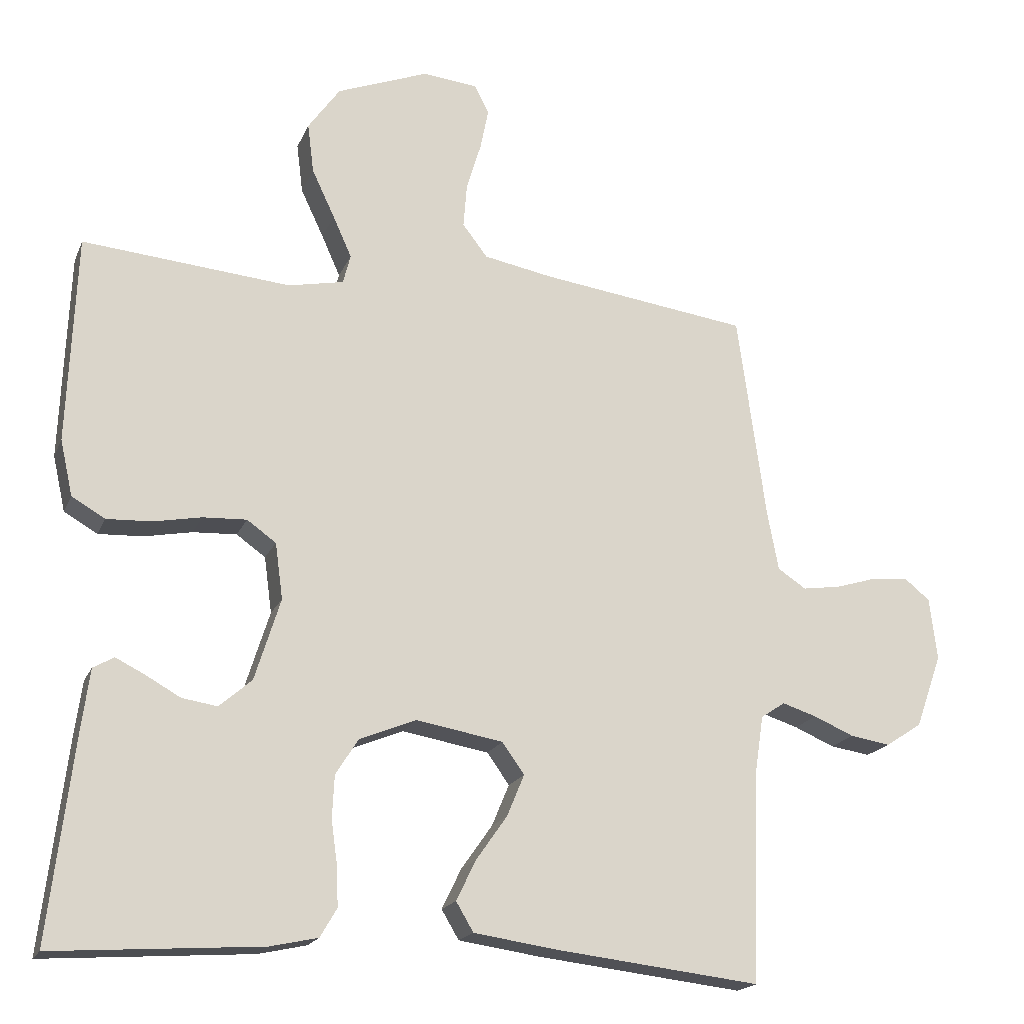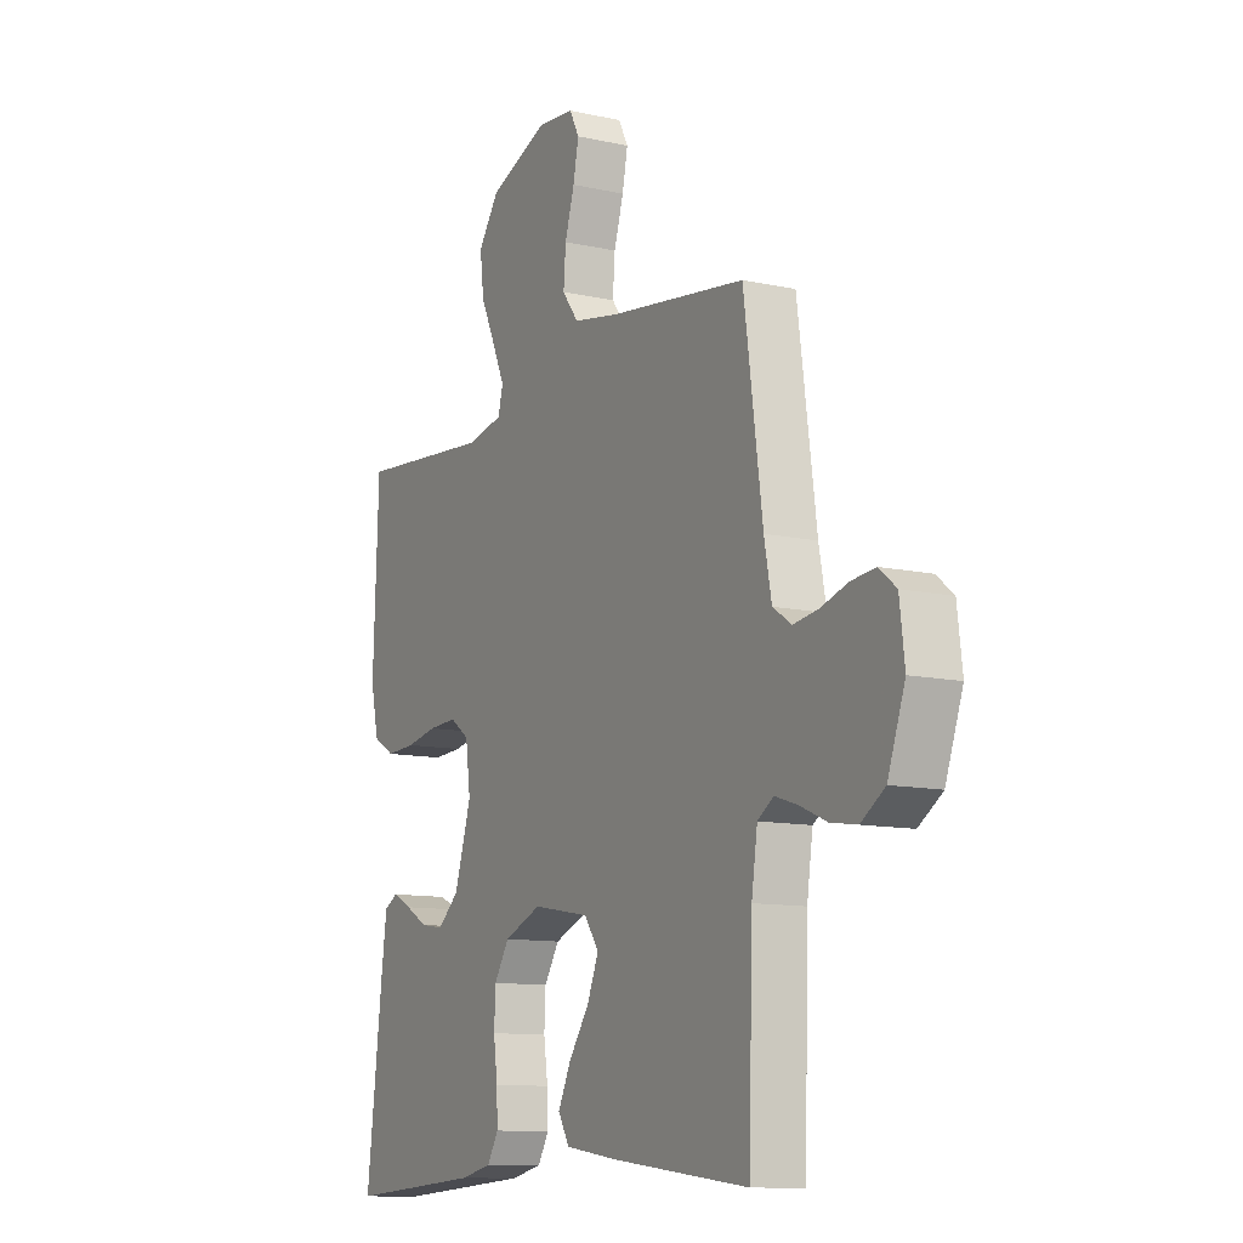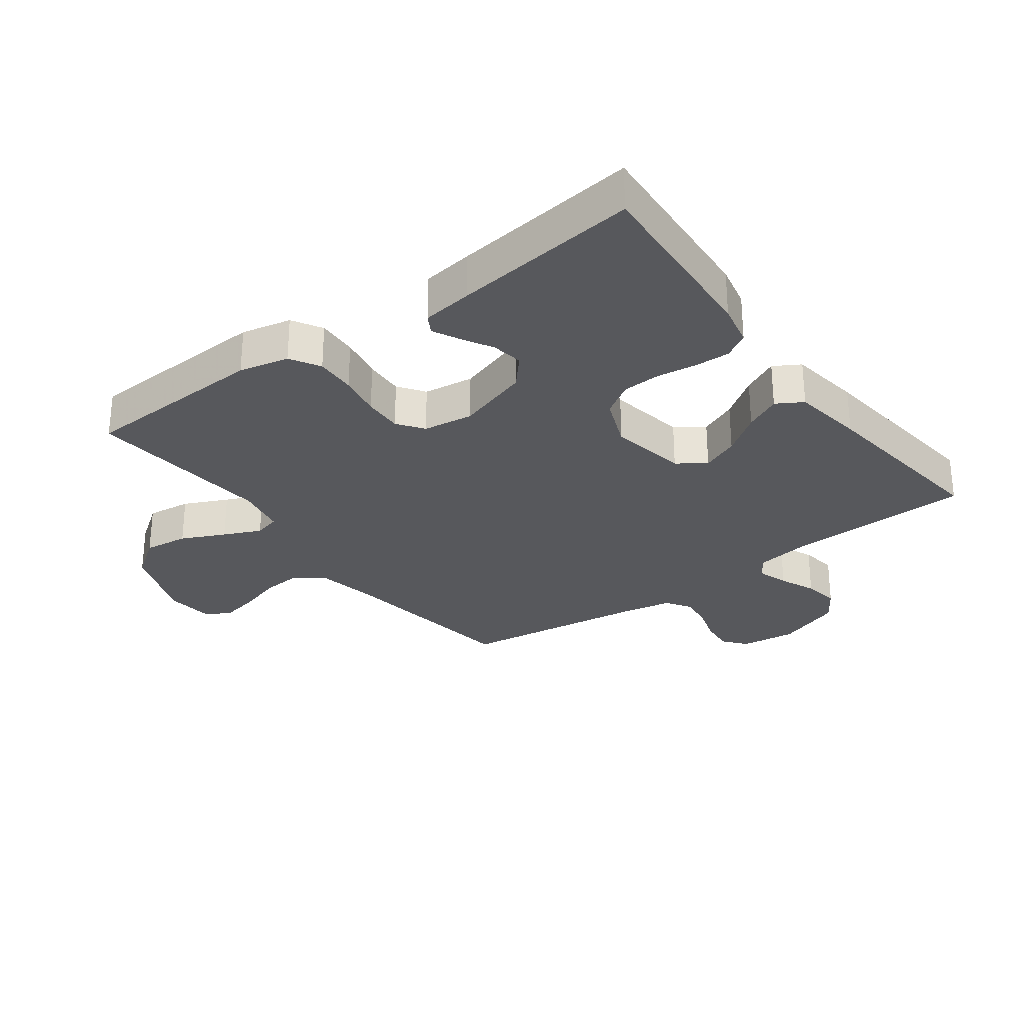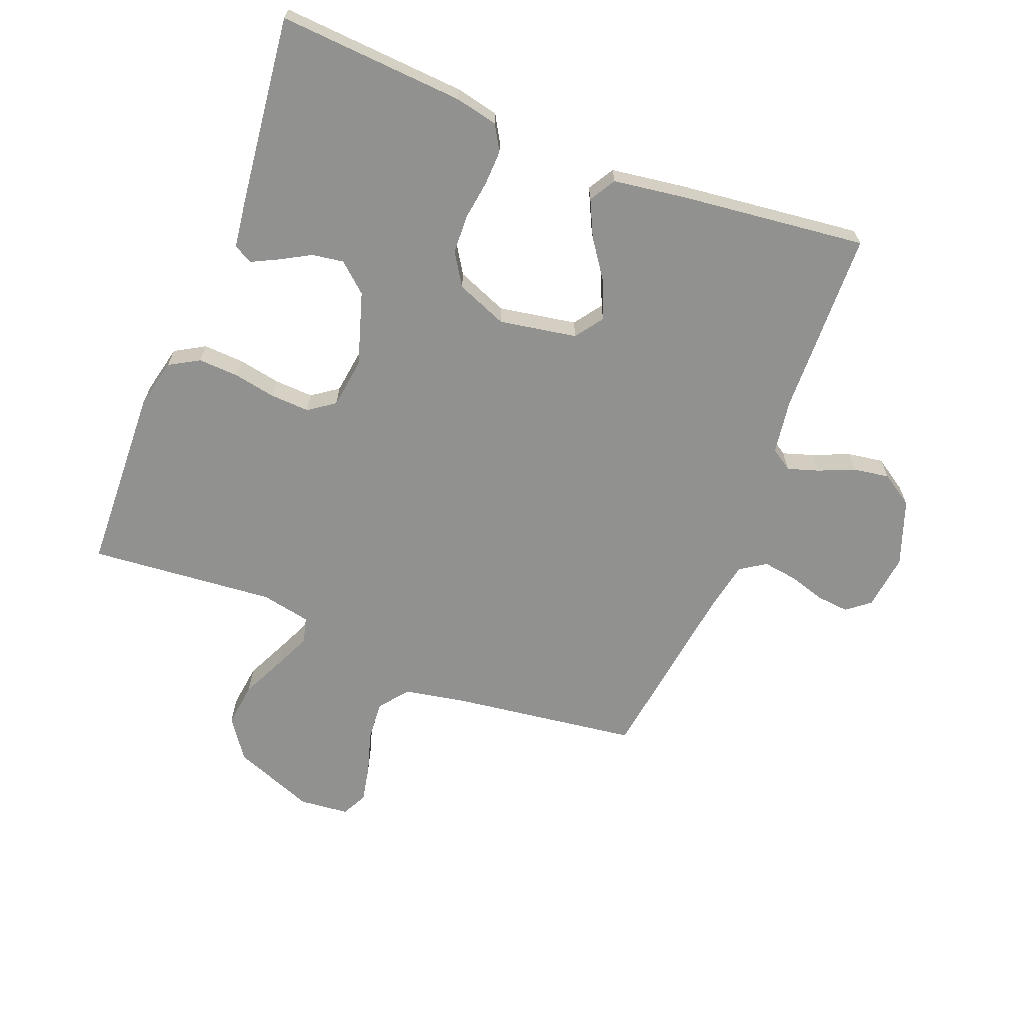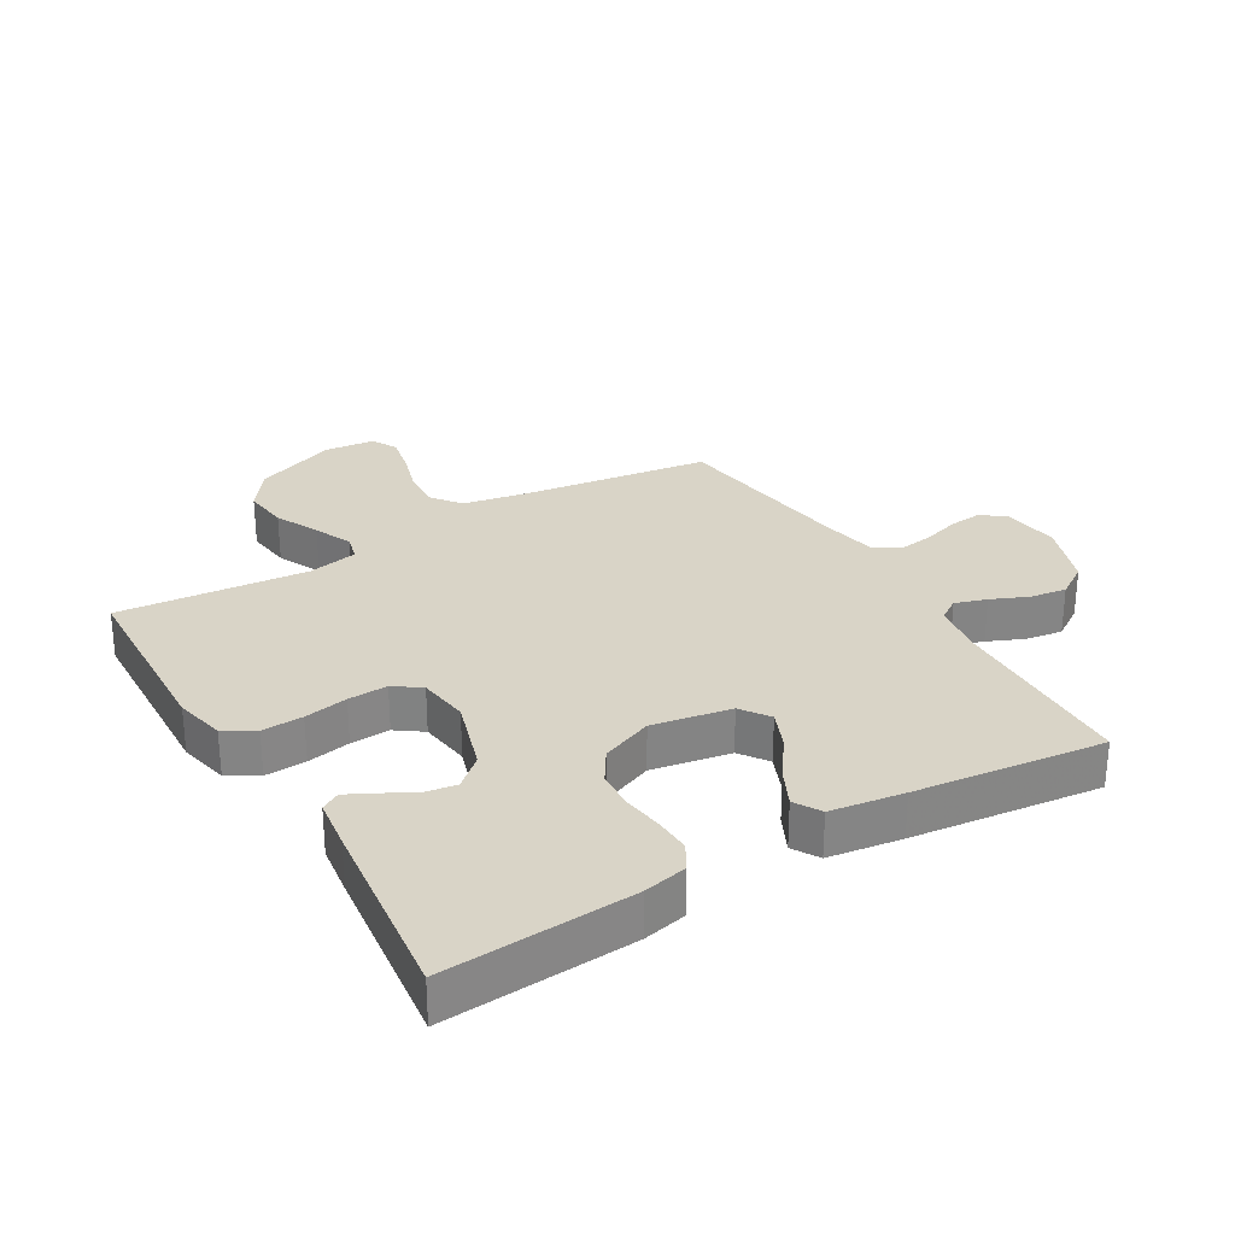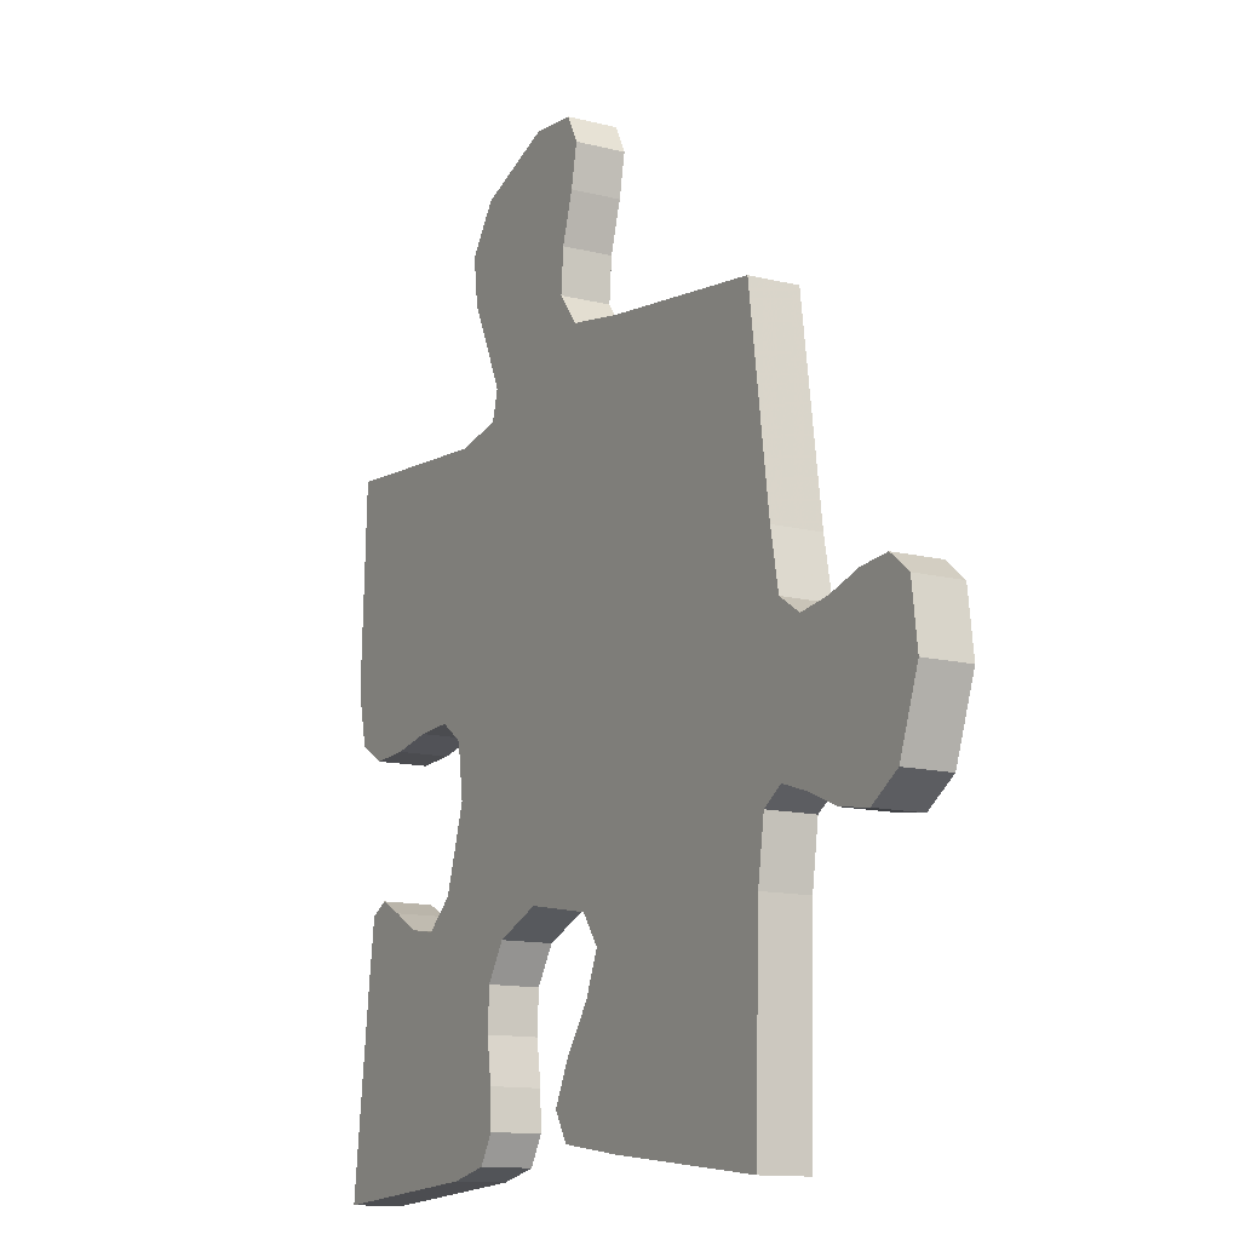
<metadata>
{"format":"obj","ext":"obj","renderer":"f3d","projection":"perspective","resolution":1024,"background":"white","views":[{"elev":-18.5,"azim":162.1,"up":"+Z"},{"elev":-11.3,"azim":-118.4,"up":"+Z"},{"elev":-28.6,"azim":126.6,"up":"+Y"},{"elev":-65.9,"azim":158.5,"up":"+Y"},{"elev":28.7,"azim":149.4,"up":"+Y"},{"elev":-13.0,"azim":-119.9,"up":"+Z"}]}
</metadata>
<code>
v 0.5 0.07 0.5
v 0.512 0.07 0.2
v 0.494 0.07 0.12
v 0.446 0.07 0.092
v 0.381 0.07 0.095
v 0.312 0.07 0.108
v 0.249 0.07 0.111
v 0.207 0.07 0.081
v 0.196 0.07 0
v 0.233 0.07 -0.118
v 0.28 0.07 -0.159
v 0.331 0.07 -0.151
v 0.381 0.07 -0.123
v 0.423 0.07 -0.102
v 0.453 0.07 -0.119
v 0.464 0.07 -0.2
v 0.5 0.07 -0.5
v 0.2 0.07 -0.48
v 0.131 0.07 -0.465
v 0.107 0.07 -0.424
v 0.109 0.07 -0.368
v 0.118 0.07 -0.304
v 0.115 0.07 -0.242
v 0.082 0.07 -0.19
v 0 0.07 -0.157
v -0.125 0.07 -0.179
v -0.157 0.07 -0.224
v -0.132 0.07 -0.284
v -0.087 0.07 -0.348
v -0.059 0.07 -0.406
v -0.084 0.07 -0.448
v -0.2 0.07 -0.465
v -0.5 0.07 -0.5
v -0.509 0.07 -0.2
v -0.522 0.07 -0.113
v -0.557 0.07 -0.09
v -0.607 0.07 -0.106
v -0.665 0.07 -0.131
v -0.723 0.07 -0.14
v -0.775 0.07 -0.106
v -0.813 0.07 0
v -0.802 0.07 0.09
v -0.765 0.07 0.12
v -0.712 0.07 0.115
v -0.653 0.07 0.097
v -0.598 0.07 0.089
v -0.557 0.07 0.116
v -0.541 0.07 0.2
v -0.5 0.07 0.5
v -0.2 0.07 0.541
v -0.099 0.07 0.56
v -0.063 0.07 0.607
v -0.068 0.07 0.671
v -0.089 0.07 0.74
v -0.101 0.07 0.8
v -0.08 0.07 0.841
v 0 0.07 0.849
v 0.132 0.07 0.798
v 0.178 0.07 0.733
v 0.169 0.07 0.661
v 0.136 0.07 0.591
v 0.109 0.07 0.531
v 0.12 0.07 0.489
v 0.2 0.07 0.473
v 0.5 0 0.5
v 0.512 0 0.2
v 0.494 0 0.12
v 0.446 0 0.092
v 0.381 0 0.095
v 0.312 0 0.108
v 0.249 0 0.111
v 0.207 0 0.081
v 0.196 0 0
v 0.233 0 -0.118
v 0.28 0 -0.159
v 0.331 0 -0.151
v 0.381 0 -0.123
v 0.423 0 -0.102
v 0.453 0 -0.119
v 0.464 0 -0.2
v 0.5 0 -0.5
v 0.2 0 -0.48
v 0.131 0 -0.465
v 0.107 0 -0.424
v 0.109 0 -0.368
v 0.118 0 -0.304
v 0.115 0 -0.242
v 0.082 0 -0.19
v 0 0 -0.157
v -0.125 0 -0.179
v -0.157 0 -0.224
v -0.132 0 -0.284
v -0.087 0 -0.348
v -0.059 0 -0.406
v -0.084 0 -0.448
v -0.2 0 -0.465
v -0.5 0 -0.5
v -0.509 0 -0.2
v -0.522 0 -0.113
v -0.557 0 -0.09
v -0.607 0 -0.106
v -0.665 0 -0.131
v -0.723 0 -0.14
v -0.775 0 -0.106
v -0.813 0 0
v -0.802 0 0.09
v -0.765 0 0.12
v -0.712 0 0.115
v -0.653 0 0.097
v -0.598 0 0.089
v -0.557 0 0.116
v -0.541 0 0.2
v -0.5 0 0.5
v -0.2 0 0.541
v -0.099 0 0.56
v -0.063 0 0.607
v -0.068 0 0.671
v -0.089 0 0.74
v -0.101 0 0.8
v -0.08 0 0.841
v 0 0 0.849
v 0.132 0 0.798
v 0.178 0 0.733
v 0.169 0 0.661
v 0.136 0 0.591
v 0.109 0 0.531
v 0.12 0 0.489
v 0.2 0 0.473
f 59 60 61
f 58 59 61
f 57 58 61
f 56 57 61
f 55 56 61
f 54 55 61
f 53 54 61
f 52 53 61 62
f 51 52 62 63
f 48 49 50
f 50 51 63
f 48 50 63
f 47 48 63
f 43 44 45
f 42 43 45
f 41 42 45
f 40 41 45
f 39 40 45
f 38 39 45
f 37 38 45
f 36 37 45 46
f 47 63 64
f 46 47 64
f 36 46 64
f 35 36 64
f 32 33 34
f 31 32 34
f 30 31 34
f 29 30 34
f 28 29 34
f 20 21 22
f 19 20 22
f 18 19 22
f 17 18 22
f 16 17 22
f 15 16 22
f 14 15 22
f 13 14 22
f 12 13 22
f 11 12 22 23
f 10 11 23 24
f 4 5 6
f 3 4 6
f 2 3 6
f 1 2 6
f 64 1 6
f 64 6 7
f 35 64 7 8
f 27 28 34 35
f 26 27 35
f 35 8 9
f 26 35 9
f 25 26 9
f 9 10 24 25
f 125 124 123
f 125 123 122
f 125 122 121
f 125 121 120
f 125 120 119
f 125 119 118
f 125 118 117
f 126 125 117 116
f 127 126 116 115
f 114 113 112
f 127 115 114
f 127 114 112
f 127 112 111
f 109 108 107
f 109 107 106
f 109 106 105
f 109 105 104
f 109 104 103
f 109 103 102
f 109 102 101
f 110 109 101 100
f 128 127 111
f 128 111 110
f 128 110 100
f 128 100 99
f 98 97 96
f 98 96 95
f 98 95 94
f 98 94 93
f 98 93 92
f 86 85 84
f 86 84 83
f 86 83 82
f 86 82 81
f 86 81 80
f 86 80 79
f 86 79 78
f 86 78 77
f 86 77 76
f 87 86 76 75
f 88 87 75 74
f 70 69 68
f 70 68 67
f 70 67 66
f 70 66 65
f 70 65 128
f 71 70 128
f 72 71 128 99
f 99 98 92 91
f 99 91 90
f 73 72 99
f 73 99 90
f 73 90 89
f 89 88 74 73
f 1 65 66 2
f 2 66 67 3
f 3 67 68 4
f 4 68 69 5
f 5 69 70 6
f 6 70 71 7
f 7 71 72 8
f 8 72 73 9
f 9 73 74 10
f 10 74 75 11
f 11 75 76 12
f 12 76 77 13
f 13 77 78 14
f 14 78 79 15
f 15 79 80 16
f 16 80 81 17
f 17 81 82 18
f 18 82 83 19
f 19 83 84 20
f 20 84 85 21
f 21 85 86 22
f 22 86 87 23
f 23 87 88 24
f 24 88 89 25
f 25 89 90 26
f 26 90 91 27
f 27 91 92 28
f 28 92 93 29
f 29 93 94 30
f 30 94 95 31
f 31 95 96 32
f 32 96 97 33
f 33 97 98 34
f 34 98 99 35
f 35 99 100 36
f 36 100 101 37
f 37 101 102 38
f 38 102 103 39
f 39 103 104 40
f 40 104 105 41
f 41 105 106 42
f 42 106 107 43
f 43 107 108 44
f 44 108 109 45
f 45 109 110 46
f 46 110 111 47
f 47 111 112 48
f 48 112 113 49
f 49 113 114 50
f 50 114 115 51
f 51 115 116 52
f 52 116 117 53
f 53 117 118 54
f 54 118 119 55
f 55 119 120 56
f 56 120 121 57
f 57 121 122 58
f 58 122 123 59
f 59 123 124 60
f 60 124 125 61
f 61 125 126 62
f 62 126 127 63
f 63 127 128 64
f 64 128 65 1

</code>
